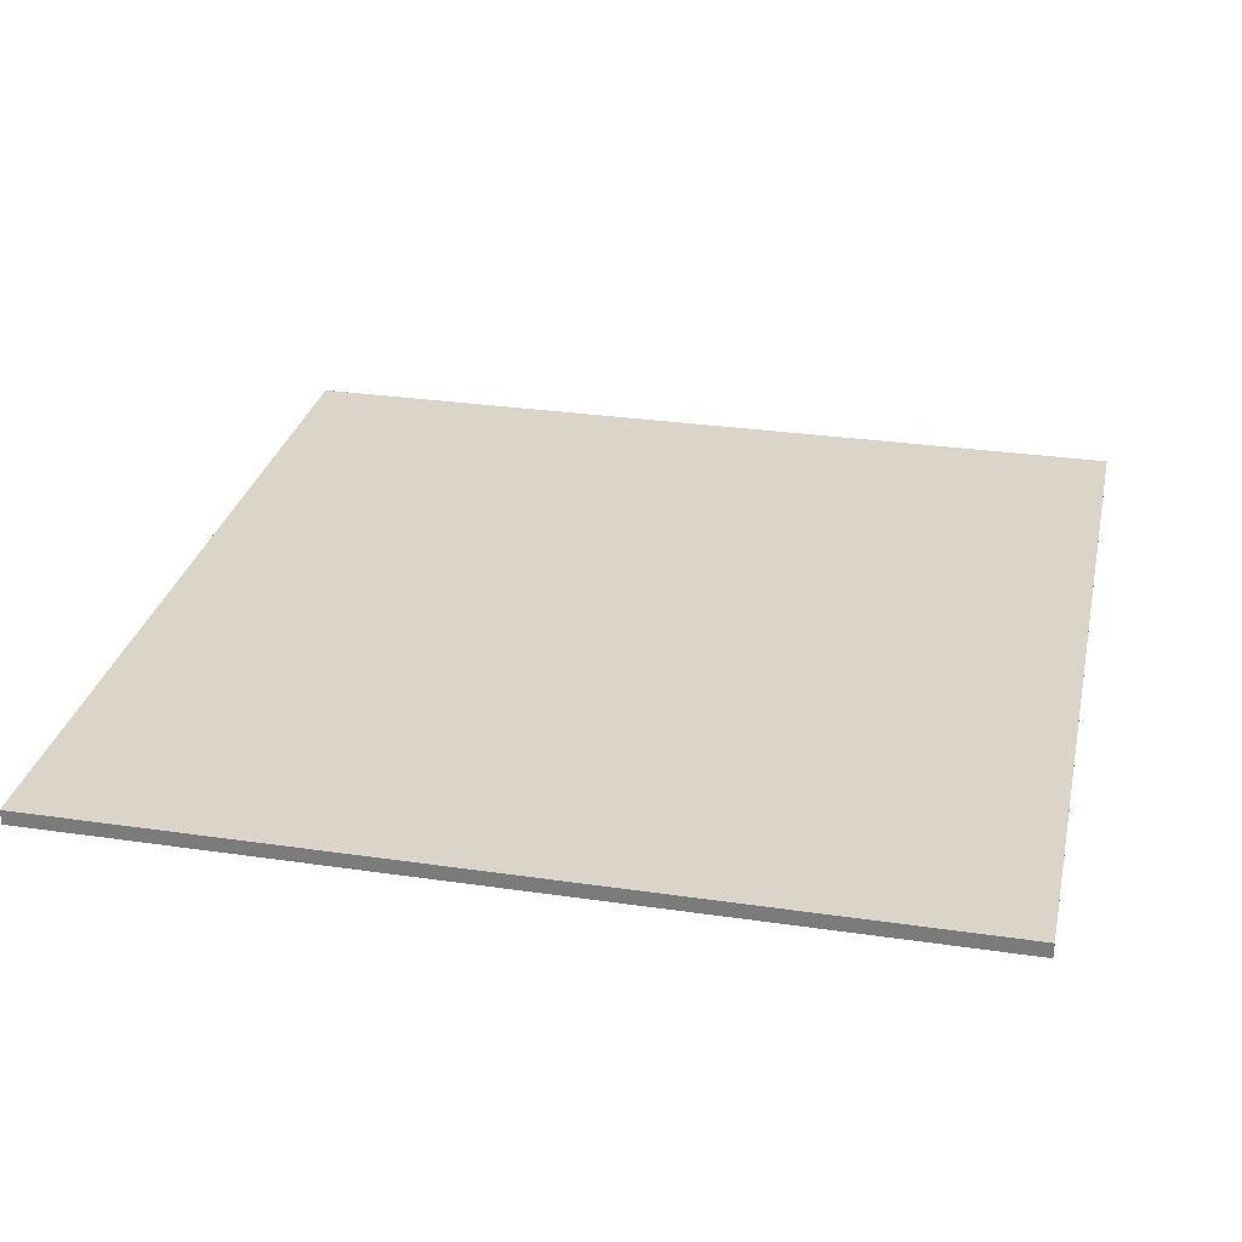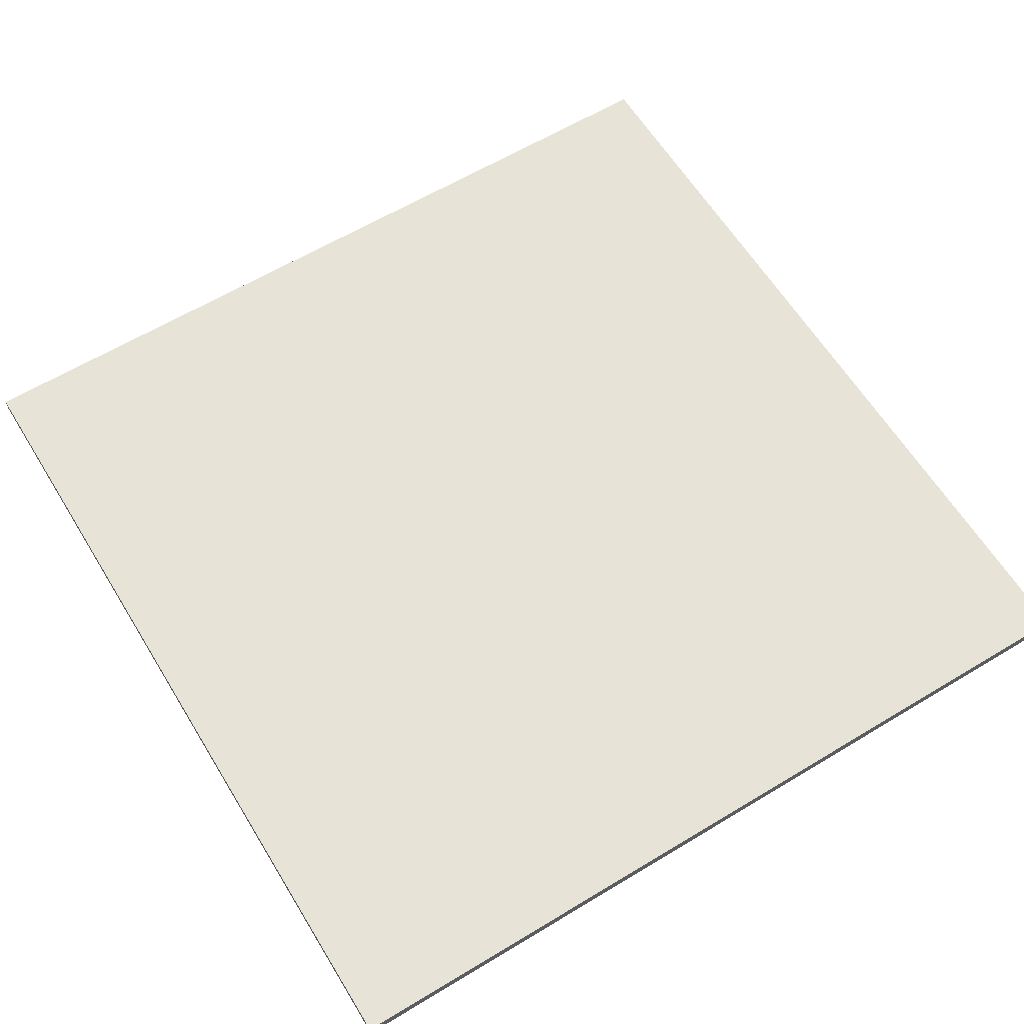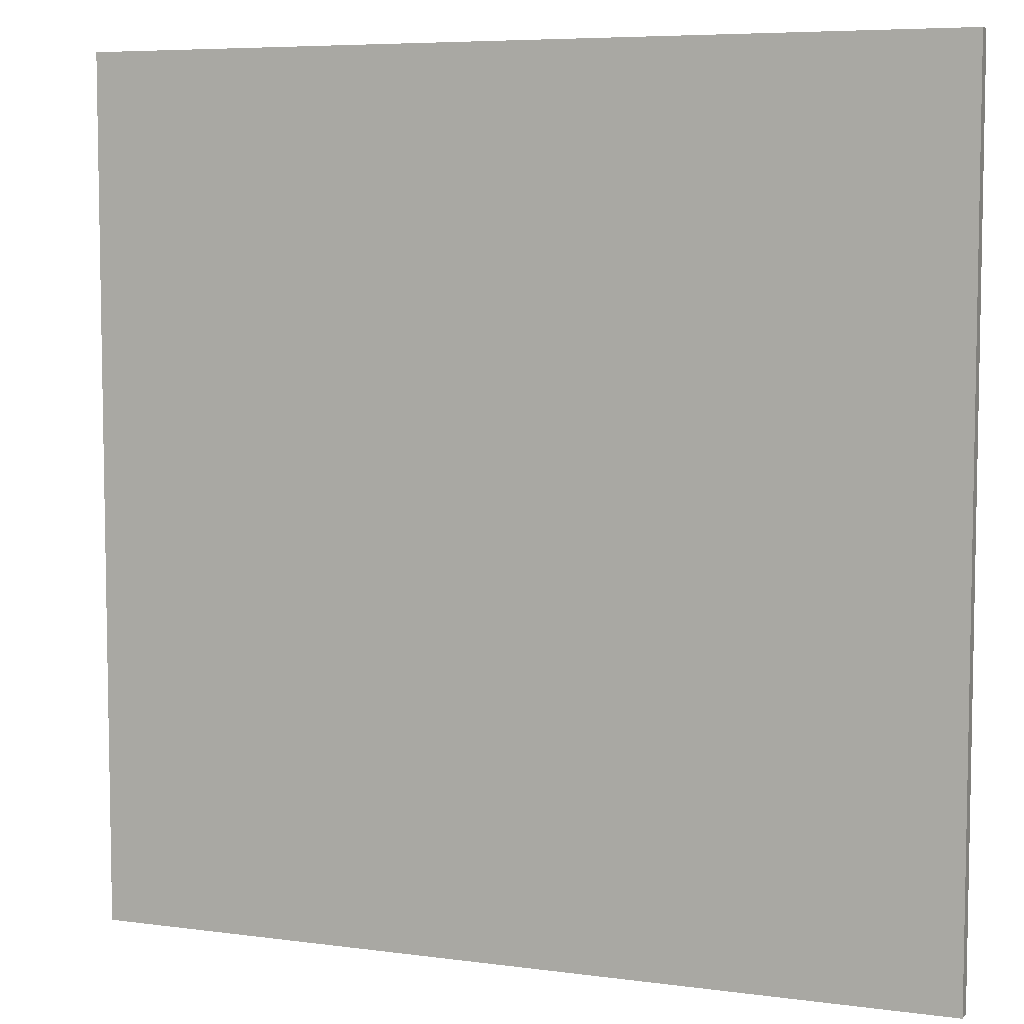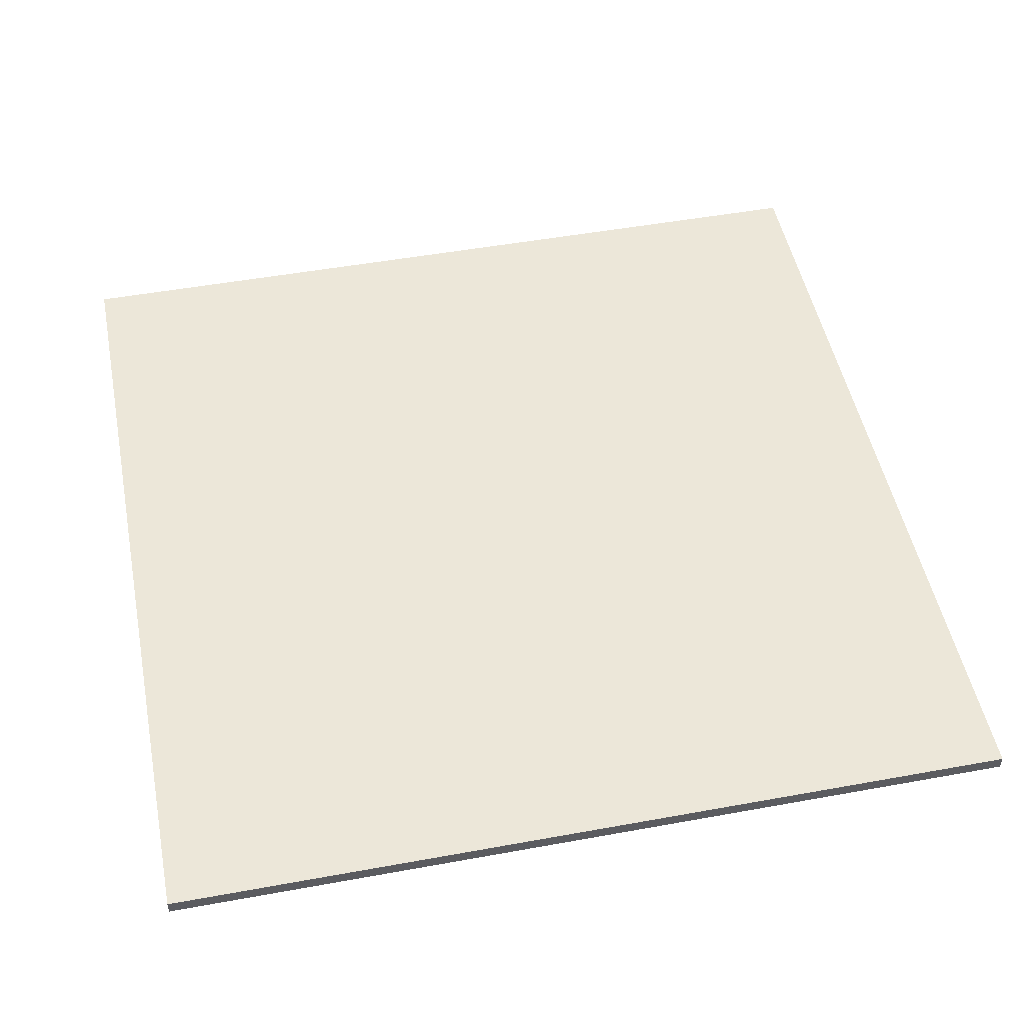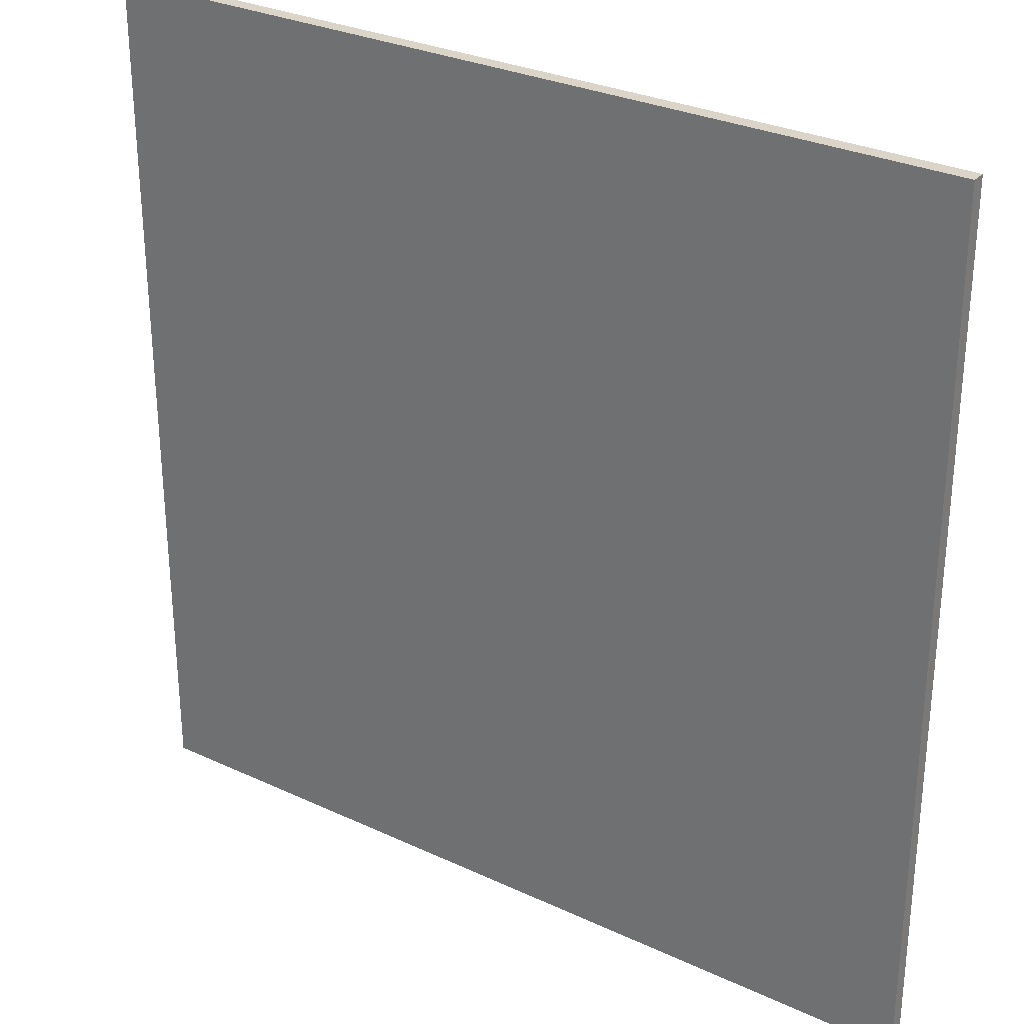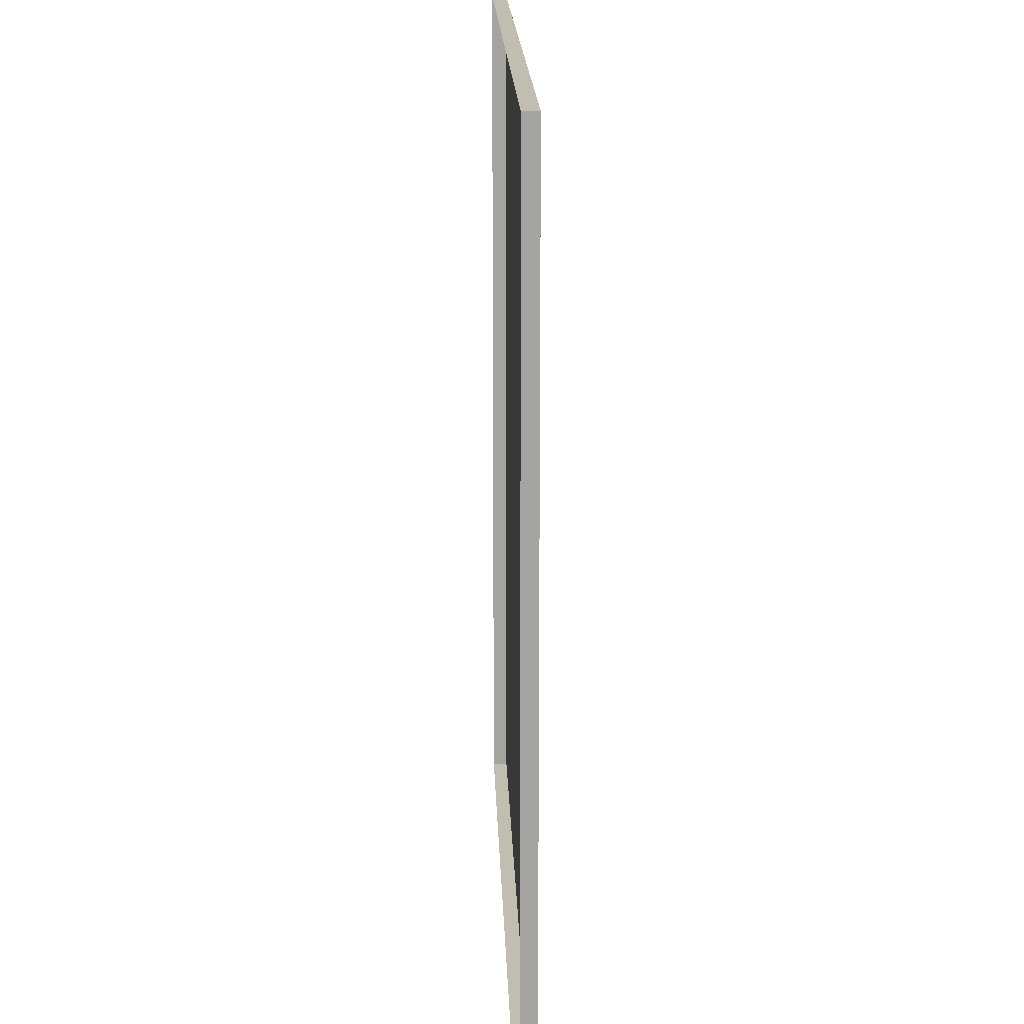
<metadata>
{"format":"obj","ext":"obj","renderer":"f3d","projection":"perspective","resolution":1024,"background":"white","views":[{"elev":29.4,"azim":-167.8,"up":"+Y"},{"elev":61.8,"azim":-31.5,"up":"+Y"},{"elev":6.5,"azim":-158.2,"up":"+Z"},{"elev":50.2,"azim":78.7,"up":"+Y"},{"elev":29.5,"azim":-145.5,"up":"+Z"},{"elev":16.9,"azim":88.2,"up":"+Z"}]}
</metadata>
<code>
v 3 -5.046e-06 3.291e-05
v 2.653e-05 0.04999 3.391e-05
v 2.653e-05 -5.046e-06 3.391e-05
v 3 0.04999 3.291e-05
v 3 -5.714e-06 3
v 2.689e-05 0.04999 3
v 3 0.04999 3
v 2.689e-05 -5.714e-06 3
v 2.689e-05 -5.714e-06 3
v 2.653e-05 0.04999 3.391e-05
v 2.689e-05 0.04999 3
v 2.653e-05 -5.046e-06 3.391e-05
v 3 0.04999 3
v 3 -5.046e-06 3.291e-05
v 3 -5.714e-06 3
v 3 0.04999 3.291e-05
v 2.689e-05 0.04999 3
v 3 0.04999 3.291e-05
v 3 0.04999 3
v 2.653e-05 0.04999 3.391e-05
g floor_3x3m_5_11050_34
f 1 3 2
f 2 4 1
f 5 7 6
f 6 8 5
f 9 11 10
f 10 12 9
f 13 15 14
f 14 16 13
f 17 19 18
f 18 20 17

</code>
